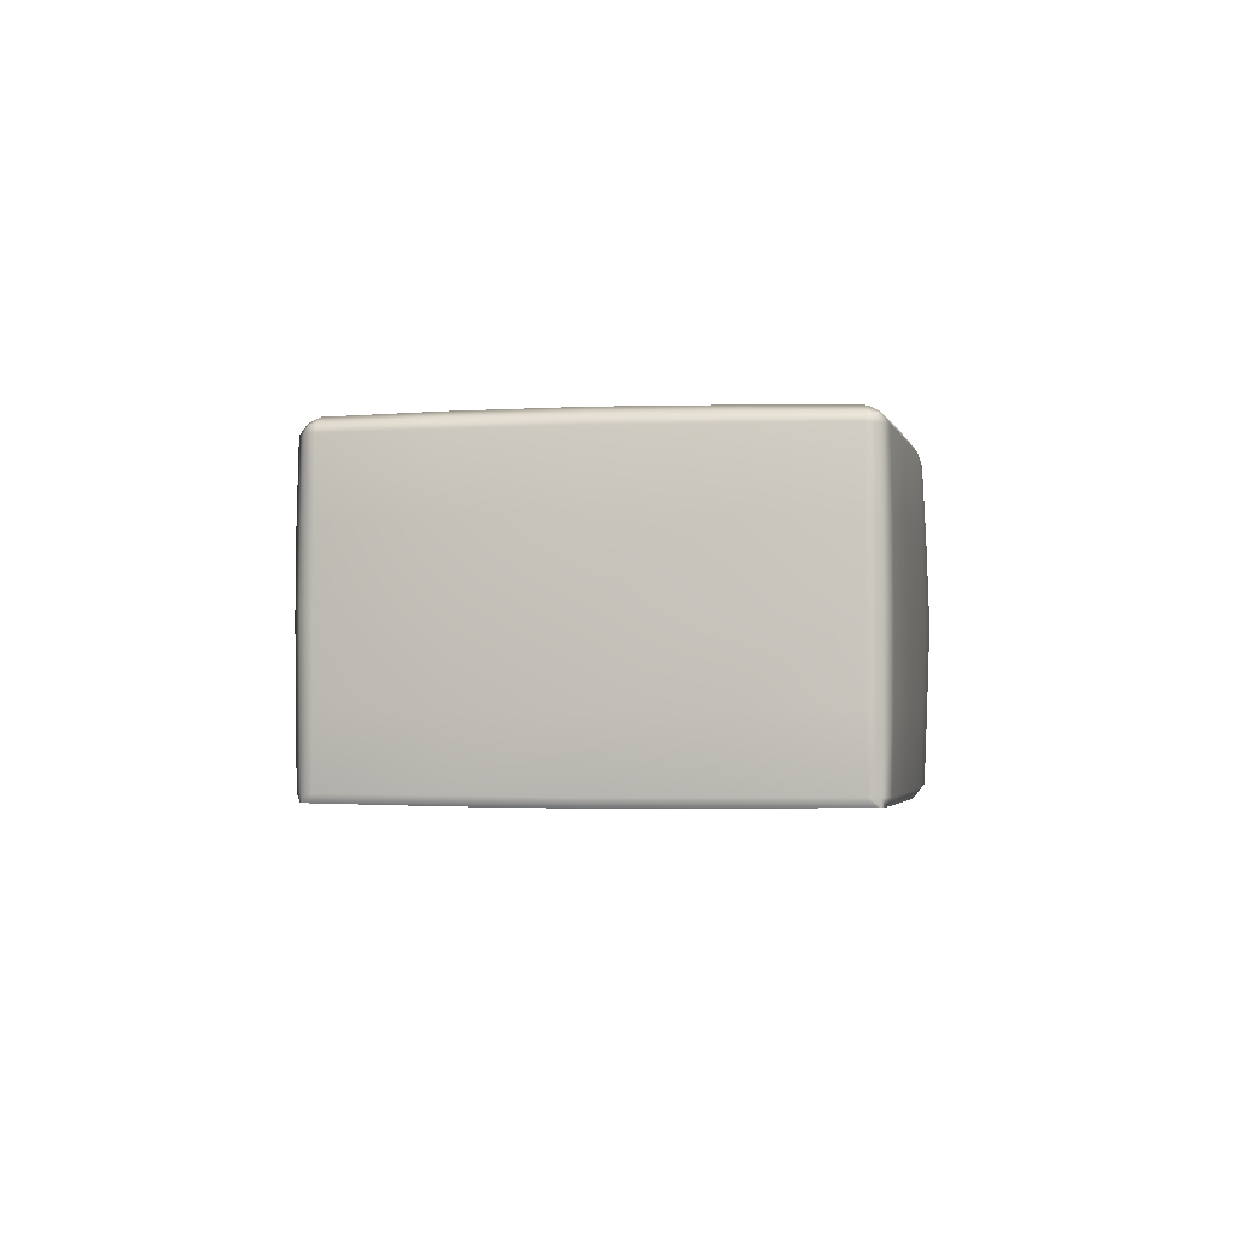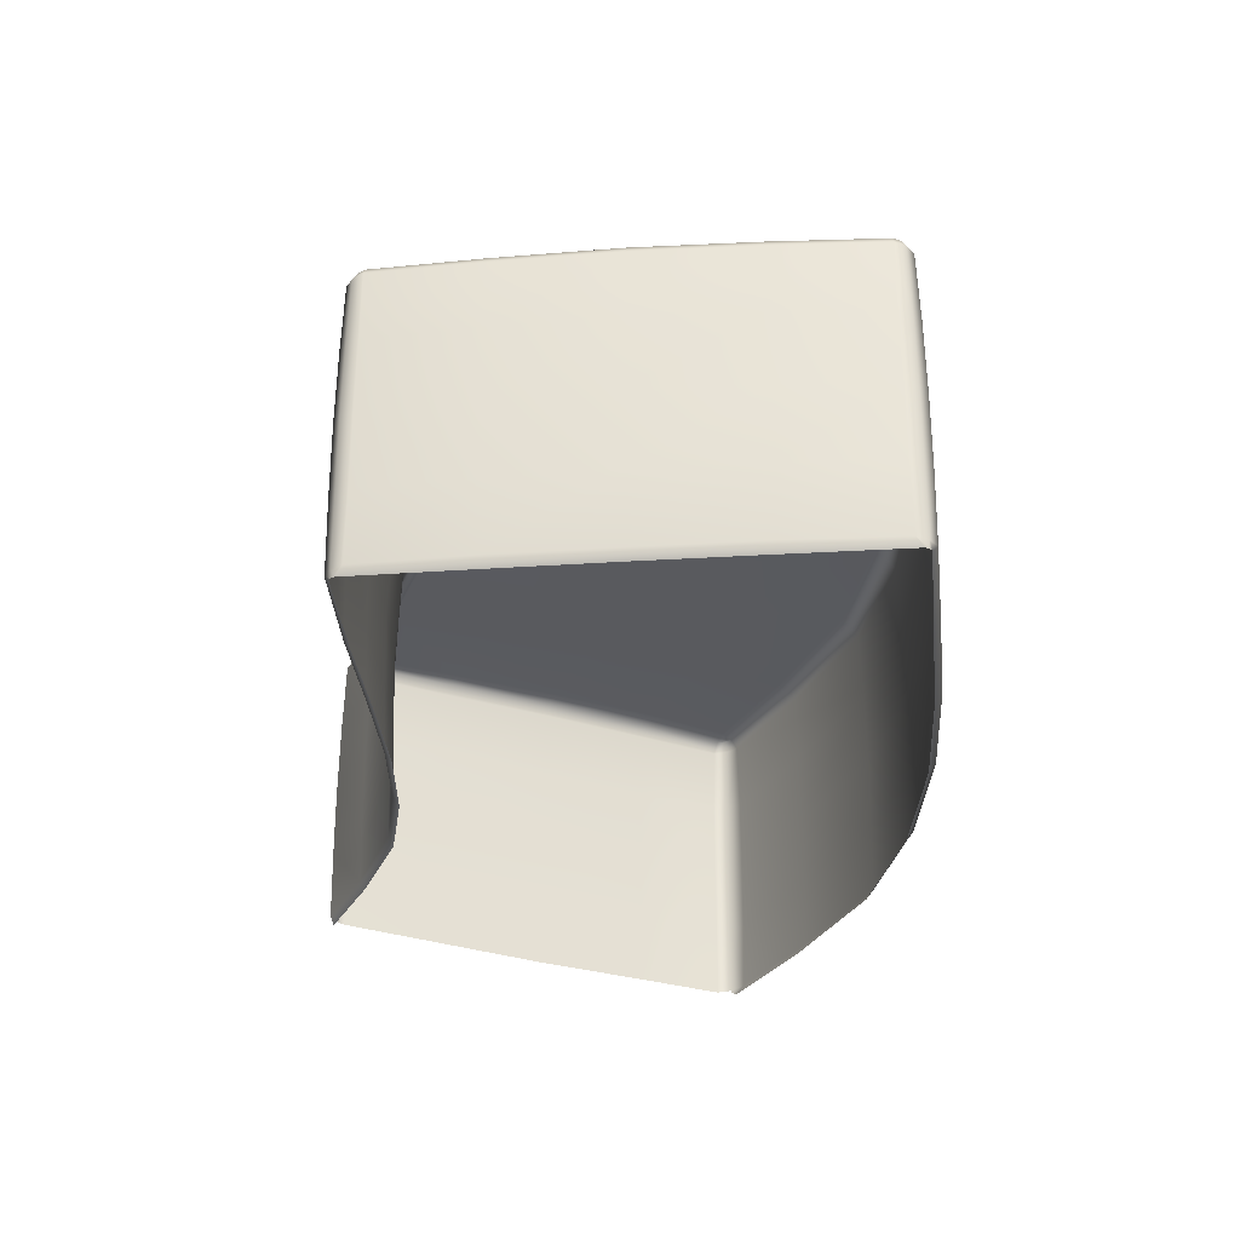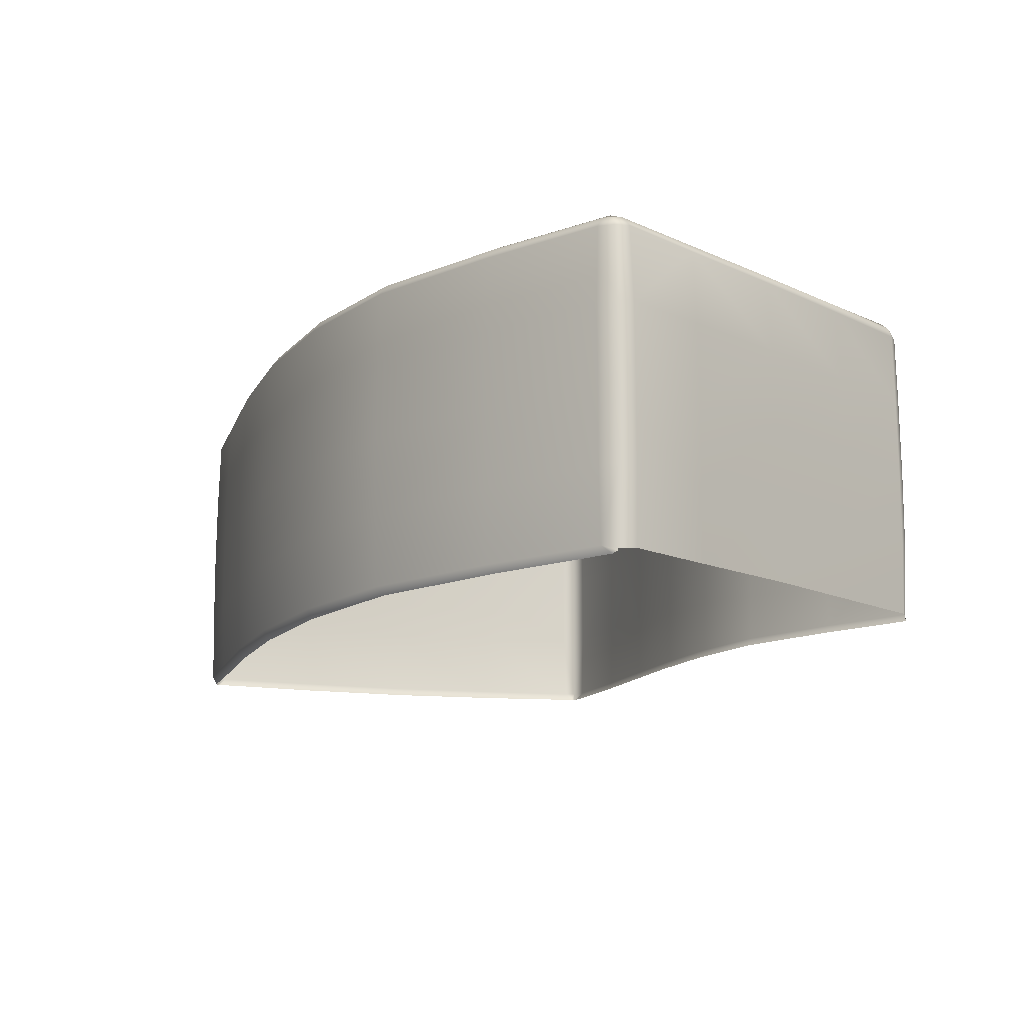
<metadata>
{"format":"obj","ext":"obj","renderer":"f3d","projection":"perspective","resolution":1024,"background":"white","views":[{"elev":-2.0,"azim":-109.6,"up":"+Y"},{"elev":-30.9,"azim":-114.7,"up":"+Y"},{"elev":-13.1,"azim":42.6,"up":"+Y"}]}
</metadata>
<code>
g ENV_Tut_SolidBlock_02
v 4.172 2.212 1.196
v 4.162 1.48 1.212
v 3.092 1.481 0.5298
v 3.102 2.205 0.5251
v 4.193 2.894 1.167
v 2.297 1.481 0.01678
v 3.129 2.886 0.5067
v 4.231 3.004 1.093
v 3.171 2.991 0.4413
v 2.305 2.195 0.01508
v 2.237 1.481 -0.1053
v 2.245 2.194 -0.1065
v 2.261 2.88 -0.1074
v 2.314 2.881 -0.001839
v 2.349 2.974 -0.05768
v 2.316 2.973 -0.1226
v 4.288 3.068 0.9786
v 4.231 3.004 1.093
v 3.171 2.991 0.4413
v 3.233 3.053 0.3375
v 4.732 3.095 0.06331
v 2.403 3.028 -0.147
v 2.349 2.974 -0.05768
v 3.729 3.079 -0.5457
v 5.226 3.116 -0.9599
v 2.317 2.973 -0.1965
v 2.316 2.973 -0.1226
v 2.797 2.99 -1.091
v 2.9 3.051 -1.033
v 3.344 2.999 -2.072
v 4.281 3.091 -1.531
v 5.733 3.094 -1.976
v 3.448 3.061 -2.012
v 4.022 3.051 -2.976
v 3.92 2.99 -3.036
v 4.858 3.079 -2.502
v 6.187 3.066 -2.887
v 4.541 3.028 -3.849
v 4.454 2.973 -3.899
v 5.375 3.053 -3.373
v 5.434 2.991 -3.479
v 6.242 3.003 -3.001
v 4.591 2.974 -3.94
v 4.518 2.973 -3.936
v 2.245 0.7684 -0.1061
v 2.237 1.481 -0.1053
v 2.297 1.481 0.01678
v 2.304 0.7675 0.01551
v 2.256 0.09018 -0.1055
v 3.102 0.7569 0.5257
v 3.092 1.481 0.5298
v 4.162 1.48 1.212
v 4.172 0.7495 1.197
v 2.308 0.08933 6.485e-05
v 3.124 0.08616 0.5135
v 4.189 0.07918 1.175
v 2.28 0.01424 -0.07249
v 2.264 0.01508 -0.1055
v 3.137 -0.0007811 0.4489
v 4.211 -0.01157 1.109
v 4.497 0.7684 -4.007
v 4.494 1.481 -4.013
v 4.374 1.481 -3.944
v 4.377 0.7684 -3.937
v 4.502 0.09039 -3.997
v 3.829 0.7574 -3.1
v 3.821 1.481 -3.108
v 3.208 1.48 -2.15
v 4.399 0.09103 -3.937
v 3.237 0.751 -2.134
v 2.685 1.481 -1.141
v 4.475 0.0153 -3.97
v 4.507 0.01487 -3.99
v 3.849 0.08701 -3.08
v 3.915 -0.0001469 -3.068
v 3.269 0.07876 -2.115
v 3.327 -0.007762 -2.082
v 2.696 0.7574 -1.138
v 2.238 1.481 -0.244
v 2.723 0.08701 -1.131
v 2.256 0.09081 -0.2254
v 2.767 -0.0001469 -1.079
v 2.266 0.01551 -0.1431
v 2.264 0.01508 -0.1055
v 2.256 0.09018 -0.1055
v 2.245 0.7684 -0.1061
v 2.245 0.7684 -0.2445
v 2.237 1.481 -0.1053
v 2.238 1.481 -0.244
v 2.245 2.194 -0.1065
v 2.237 1.481 -0.1053
v 2.246 2.194 -0.2445
v 2.697 2.204 -1.138
v 2.685 1.481 -1.141
v 3.208 1.48 -2.15
v 2.262 2.88 -0.2273
v 2.261 2.88 -0.1074
v 3.238 2.21 -2.133
v 3.821 1.481 -3.108
v 2.317 2.973 -0.1965
v 2.316 2.973 -0.1226
v 2.797 2.99 -1.091
v 2.73 2.885 -1.127
v 3.276 2.893 -2.111
v 3.344 2.999 -2.072
v 3.829 2.204 -3.099
v 4.374 1.481 -3.944
v 3.855 2.885 -3.076
v 3.92 2.99 -3.036
v 4.377 2.194 -3.937
v 4.494 1.481 -4.013
v 4.497 2.194 -4.006
v 4.504 2.88 -3.992
v 4.401 2.88 -3.931
v 4.454 2.973 -3.899
v 4.518 2.973 -3.936
v 4.497 2.194 -4.006
v 4.494 1.481 -4.013
v 4.629 1.481 -4.023
v 4.632 2.195 -4.015
v 5.471 1.481 -3.591
v 4.504 2.88 -3.992
v 5.472 2.205 -3.58
v 6.289 1.48 -3.13
v 6.284 2.211 -3.111
v 6.276 2.894 -3.076
v 5.47 2.886 -3.547
v 4.622 2.881 -3.999
v 4.591 2.974 -3.94
v 4.518 2.973 -3.936
v 5.434 2.991 -3.479
v 6.242 3.003 -3.001
v 6.28 0.07939 -3.084
v 5.424 -0.0007811 -3.511
v 6.24 -0.01072 -3.028
v 5.473 0.08616 -3.555
v 6.285 0.7502 -3.112
v 4.62 0.08933 -4.005
v 4.543 0.01424 -3.993
v 4.507 0.01487 -3.99
v 4.502 0.09039 -3.997
v 4.632 0.7675 -4.016
v 4.497 0.7684 -4.007
v 4.494 1.481 -4.013
v 4.629 1.481 -4.023
v 5.472 0.7569 -3.581
v 5.471 1.481 -3.591
v 6.289 1.48 -3.13
v 4.172 0.7495 1.197
v 4.162 1.48 1.212
v 5.269 1.48 1.823
v 5.277 0.7478 1.799
v 6.515 1.48 2.329
v 4.189 0.07918 1.175
v 6.519 0.7519 2.308
v 5.286 0.07453 1.773
v 4.211 -0.01157 1.109
v 6.524 0.07749 2.284
v 5.313 -0.01474 1.711
v 6.567 -0.00882 2.23
v 6.284 2.211 -3.111
v 6.289 1.48 -3.13
v 7.11 1.48 -2.676
v 7.101 2.213 -2.651
v 7.87 1.48 -2.315
v 7.862 2.21 -2.295
v 7.853 2.895 -2.264
v 7.09 2.898 -2.618
v 6.276 2.894 -3.076
v 6.242 3.003 -3.001
v 7.059 3.006 -2.541
v 7.83 3.001 -2.188
v 7.856 0.0777 -2.271
v 7.066 -0.01453 -2.563
v 7.847 -0.00882 -2.207
v 7.093 0.07474 -2.626
v 7.102 0.7481 -2.652
v 6.24 -0.01072 -3.028
v 6.28 0.07939 -3.084
v 7.862 0.7519 -2.296
v 6.285 0.7502 -3.112
v 7.87 1.48 -2.315
v 6.289 1.48 -3.13
v 7.11 1.48 -2.676
v 7.059 3.006 -2.541
v 7.83 3.001 -2.188
v 7.794 3.063 -2.071
v 7.012 3.069 -2.424
v 6.242 3.003 -3.001
v 6.187 3.066 -2.887
v 5.733 3.094 -1.976
v 6.622 3.098 -1.48
v 7.51 3.088 -1.091
v 5.226 3.116 -0.9599
v 6.19 3.125 -0.4262
v 7.197 3.112 0.0004883
v 4.732 3.095 0.06331
v 5.757 3.098 0.6273
v 6.873 3.088 1.089
v 4.288 3.068 0.9786
v 5.368 3.071 1.571
v 4.231 3.004 1.093
v 6.58 3.062 2.083
v 5.32 3.007 1.689
v 6.546 3 2.2
v 6.519 2.21 2.307
v 6.515 1.48 2.329
v 5.269 1.48 1.823
v 5.278 2.214 1.798
v 4.162 1.48 1.212
v 4.172 2.212 1.196
v 6.525 2.895 2.276
v 5.289 2.898 1.765
v 4.193 2.894 1.167
v 4.231 3.004 1.093
v 5.32 3.007 1.689
v 6.546 3 2.2
v 10.58 1.481 -1.941
v 10.66 0.7686 -1.859
v 10.66 1.481 -1.862
v 10.58 0.7675 -1.936
v 10.58 0.08933 -1.921
v 10.63 0.06395 -1.843
v 10.62 0.01403 -1.871
v 9.683 0.7643 -1.949
v 9.687 1.481 -1.956
v 9.683 0.08764 -1.933
v 10.58 0.08933 -1.921
v 10.62 0.01403 -1.871
v 9.708 0.009584 -1.878
v 8.664 0.00218 -1.963
v 8.653 0.08404 -2.022
v 7.847 -0.00882 -2.207
v 7.856 0.0777 -2.271
v 8.658 0.7593 -2.042
v 8.664 1.481 -2.054
v 7.862 0.7519 -2.296
v 7.87 1.48 -2.315
v 9.671 2.983 -1.859
v 8.635 2.991 -1.945
v 8.651 2.888 -2.016
v 9.68 2.884 -1.927
v 8.657 2.202 -2.041
v 7.862 2.21 -2.295
v 7.853 2.895 -2.264
v 8.635 2.991 -1.945
v 7.83 3.001 -2.188
v 8.664 1.481 -2.054
v 7.87 1.48 -2.315
v 9.683 2.198 -1.949
v 9.687 1.481 -1.956
v 10.58 2.195 -1.935
v 10.58 1.481 -1.941
v 10.66 1.481 -1.862
v 10.65 2.194 -1.857
v 10.58 2.881 -1.916
v 10.64 2.88 -1.848
v 10.62 2.972 -1.808
v 10.57 2.977 -1.851
v 9.671 2.983 -1.859
v 10.65 2.194 -1.857
v 10.66 1.481 -1.862
v 10.7 1.481 -1.744
v 10.69 2.194 -1.739
v 10.72 1.481 -0.7445
v 10.64 2.88 -1.848
v 10.71 2.204 -0.7409
v 10.74 1.48 0.3891
v 10.72 2.21 0.3901
v 10.73 1.481 1.526
v 10.72 2.204 1.523
v 10.73 1.481 2.395
v 10.72 2.194 2.391
v 10.63 1.481 2.519
v 10.62 2.194 2.514
v 10.68 2.885 1.516
v 10.69 2.88 2.398
v 10.6 2.88 2.504
v 10.55 2.975 2.462
v 10.6 2.977 2.396
v 10.59 2.993 1.515
v 10.68 2.893 0.3912
v 10.6 3 0.3918
v 10.63 2.988 -0.7312
v 10.69 2.885 -0.7331
v 10.64 2.97 -1.746
v 10.68 2.88 -1.746
v 10.62 2.972 -1.808
v 9.552 3.059 -0.7426
v 8.439 3.071 -0.8306
v 8.613 3.052 -1.832
v 9.658 3.042 -1.751
v 9.671 2.983 -1.859
v 8.635 2.991 -1.945
v 10.47 1.481 2.592
v 10.62 2.194 2.514
v 10.63 1.481 2.519
v 10.47 2.195 2.586
v 9.234 2.198 2.653
v 9.24 1.481 2.662
v 10.47 2.881 2.567
v 10.6 2.88 2.504
v 7.816 2.202 2.624
v 7.819 1.481 2.637
v 6.515 1.48 2.329
v 6.519 2.21 2.307
v 9.235 2.884 2.631
v 7.817 2.888 2.598
v 6.525 2.895 2.276
v 6.546 3 2.2
v 7.828 2.988 2.525
v 9.239 2.98 2.563
v 10.47 2.974 2.501
v 10.55 2.975 2.462
v 10.47 2.974 2.501
v 10.6 2.977 2.396
v 10.55 2.975 2.462
v 10.47 3.028 2.397
v 9.248 3.035 2.454
v 9.239 2.98 2.563
v 10.45 3.051 1.514
v 10.59 2.993 1.515
v 10.6 3 0.3918
v 7.846 3.046 2.412
v 7.828 2.988 2.525
v 6.546 3 2.2
v 6.58 3.062 2.083
v 8.038 3.071 1.39
v 6.873 3.088 1.089
v 8.25 3.087 0.2814
v 8.038 3.071 1.39
v 7.197 3.112 0.0004883
v 9.328 3.06 1.492
v 8.439 3.071 -0.8306
v 7.51 3.088 -1.091
v 9.439 3.071 0.3747
v 8.613 3.052 -1.832
v 7.794 3.063 -2.071
v 7.83 3.001 -2.188
v 8.635 2.991 -1.945
v 9.552 3.059 -0.7426
v 10.47 3.061 0.3903
v 10.52 3.051 -0.7314
v 9.658 3.042 -1.751
v 10.63 2.988 -0.7312
v 10.57 3.034 -1.746
v 9.671 2.983 -1.859
v 10.64 2.97 -1.746
v 10.57 2.977 -1.851
v 10.62 2.972 -1.808
v 6.519 0.7519 2.308
v 6.515 1.48 2.329
v 7.819 1.481 2.637
v 7.816 0.7593 2.624
v 6.524 0.07749 2.284
v 9.24 1.481 2.662
v 7.819 0.08383 2.604
v 6.567 -0.00882 2.23
v 7.877 0.00218 2.556
v 9.234 0.7641 2.654
v 9.239 0.08722 2.637
v 7.819 0.08383 2.604
v 9.311 0.009373 2.59
v 10.56 0.01403 2.526
v 10.47 0.08933 2.572
v 10.59 0.04216 2.494
v 10.59 0.06395 2.496
v 10.63 0.7686 2.516
v 10.47 0.7675 2.587
v 10.47 1.481 2.592
v 10.63 1.481 2.519
v 10.7 1.481 -1.744
v 10.72 0.7692 -0.7445
v 10.72 1.481 -0.7445
v 10.7 0.7694 -1.744
v 10.66 1.481 -1.862
v 10.7 0.06395 -0.757
v 10.66 0.7686 -1.859
v 10.67 0.06416 -1.747
v 10.63 0.06395 -1.843
v 10.73 1.481 2.395
v 10.63 0.7686 2.516
v 10.63 1.481 2.519
v 10.73 0.7694 2.395
v 10.73 1.481 1.526
v 10.59 0.06395 2.496
v 10.73 0.7692 1.526
v 10.7 0.06416 2.382
v 10.71 0.06395 1.513
v 10.72 1.481 -0.7445
v 10.73 0.7688 0.3891
v 10.74 1.48 0.3891
v 10.72 0.7692 -0.7445
v 10.73 0.06331 0.3764
v 10.7 0.06395 -0.757
v 10.74 1.48 0.3891
v 10.73 0.7692 1.526
v 10.73 1.481 1.526
v 10.73 0.7688 0.3891
v 10.71 0.06395 1.513
v 10.73 0.06331 0.3764
g ENV_Tut_SolidBlock_02_0
f 3 2 1
f 4 3 1
f 4 1 5
f 6 3 4
f 7 4 5
f 5 8 7
f 8 9 7
f 10 6 4
f 10 4 7
f 6 10 11
f 10 12 11
f 13 12 10
f 7 9 14
f 14 10 7
f 14 13 10
f 9 15 14
f 13 14 16
f 14 15 16
f 19 18 17
f 20 19 17
f 17 21 20
f 20 22 19
f 22 23 19
f 21 24 20
f 21 25 24
f 23 22 26
f 27 23 26
f 28 26 22
f 22 20 29
f 29 28 22
f 20 24 29
f 30 28 29
f 25 31 24
f 25 32 31
f 29 24 33
f 33 30 29
f 24 31 33
f 33 34 30
f 33 31 34
f 34 35 30
f 32 36 31
f 31 36 34
f 36 32 37
f 34 38 35
f 38 39 35
f 34 36 40
f 40 36 37
f 38 34 40
f 40 37 41
f 40 41 38
f 37 42 41
f 41 43 38
f 39 38 43
f 44 39 43
f 47 46 45
f 48 47 45
f 48 45 49
f 48 50 47
f 50 51 47
f 52 51 50
f 53 52 50
f 54 48 49
f 48 54 50
f 53 50 55
f 54 55 50
f 56 53 55
f 54 49 57
f 55 54 57
f 49 58 57
f 59 55 57
f 55 59 56
f 59 60 56
f 63 62 61
f 64 63 61
f 64 61 65
f 64 66 63
f 66 67 63
f 68 67 66
f 69 64 65
f 64 69 66
f 70 68 66
f 68 70 71
f 69 65 72
f 65 73 72
f 69 74 66
f 74 69 72
f 70 66 74
f 75 74 72
f 74 75 76
f 76 70 74
f 75 77 76
f 70 78 71
f 70 76 78
f 79 71 78
f 76 77 80
f 76 80 78
f 78 80 81
f 77 82 80
f 80 82 81
f 82 83 81
f 81 83 84
f 85 81 84
f 85 86 81
f 87 79 78
f 87 78 81
f 86 87 81
f 88 79 87
f 86 88 87
f 91 90 89
f 90 92 89
f 92 93 89
f 93 94 89
f 95 94 93
f 96 92 90
f 92 96 93
f 97 96 90
f 98 95 93
f 99 95 98
f 96 97 100
f 97 101 100
f 96 100 102
f 96 103 93
f 103 96 102
f 98 93 103
f 103 102 104
f 104 98 103
f 102 105 104
f 106 99 98
f 106 98 104
f 107 99 106
f 104 105 108
f 108 106 104
f 105 109 108
f 110 107 106
f 110 106 108
f 107 110 111
f 110 112 111
f 113 112 110
f 108 109 114
f 114 110 108
f 114 113 110
f 109 115 114
f 113 114 116
f 114 115 116
f 119 118 117
f 120 119 117
f 121 119 120
f 120 117 122
f 123 121 120
f 124 121 123
f 125 124 123
f 125 123 126
f 123 120 127
f 123 127 126
f 128 120 122
f 120 128 127
f 128 122 129
f 128 129 127
f 122 130 129
f 129 131 127
f 127 131 126
f 131 132 126
f 135 134 133
f 134 136 133
f 137 133 136
f 138 136 134
f 139 138 134
f 139 140 138
f 140 141 138
f 138 141 142
f 136 138 142
f 141 143 142
f 142 143 144
f 145 142 144
f 146 136 142
f 146 142 145
f 146 137 136
f 147 146 145
f 146 147 137
f 147 148 137
f 151 150 149
f 152 151 149
f 151 152 153
f 152 149 154
f 152 155 153
f 156 152 154
f 152 156 155
f 154 157 156
f 156 158 155
f 157 159 156
f 156 159 158
f 159 160 158
f 163 162 161
f 164 163 161
f 165 163 164
f 166 165 164
f 166 164 167
f 164 161 168
f 164 168 167
f 161 169 168
f 169 170 168
f 170 171 168
f 168 171 167
f 171 172 167
f 175 174 173
f 174 176 173
f 173 176 177
f 174 178 176
f 178 179 176
f 177 176 179
f 180 173 177
f 181 177 179
f 180 177 182
f 181 183 177
f 177 184 182
f 183 184 177
f 187 186 185
f 188 187 185
f 188 185 189
f 190 188 189
f 190 191 188
f 188 192 187
f 191 192 188
f 192 193 187
f 192 191 194
f 192 195 193
f 195 192 194
f 195 196 193
f 195 194 197
f 195 198 196
f 198 195 197
f 198 199 196
f 198 197 200
f 198 201 199
f 201 198 200
f 200 202 201
f 201 203 199
f 202 204 201
f 201 204 203
f 204 205 203
f 208 207 206
f 209 208 206
f 210 208 209
f 211 210 209
f 209 206 212
f 211 209 213
f 213 209 212
f 214 211 213
f 214 213 215
f 213 216 215
f 213 212 216
f 212 217 216
f 220 219 218
f 219 221 218
f 222 221 219
f 223 222 219
f 224 222 223
f 218 221 225
f 226 218 225
f 225 221 227
f 221 228 227
f 227 228 229
f 230 227 229
f 230 231 227
f 231 232 227
f 227 232 225
f 231 233 232
f 233 234 232
f 225 235 226
f 232 235 225
f 235 232 234
f 235 236 226
f 237 235 234
f 238 236 235
f 237 238 235
f 241 240 239
f 242 241 239
f 243 241 242
f 243 244 241
f 244 245 241
f 241 245 246
f 245 247 246
f 243 248 244
f 248 249 244
f 248 243 250
f 250 243 242
f 251 248 250
f 250 252 251
f 252 253 251
f 254 253 252
f 255 254 252
f 256 252 250
f 255 252 256
f 242 256 250
f 257 255 256
f 257 256 258
f 256 259 258
f 259 256 242
f 260 259 242
f 263 262 261
f 264 263 261
f 265 263 264
f 264 261 266
f 267 265 264
f 268 265 267
f 269 268 267
f 270 268 269
f 271 270 269
f 270 271 272
f 271 273 272
f 274 272 273
f 275 274 273
f 271 269 276
f 271 276 273
f 275 273 277
f 276 277 273
f 278 275 277
f 278 277 279
f 277 280 279
f 281 280 277
f 276 281 277
f 269 282 276
f 276 282 281
f 269 267 282
f 282 283 281
f 284 283 282
f 267 285 282
f 285 284 282
f 267 264 285
f 286 284 285
f 264 287 285
f 287 286 285
f 287 264 266
f 287 266 286
f 266 288 286
f 291 290 289
f 292 291 289
f 292 293 291
f 293 294 291
f 297 296 295
f 296 298 295
f 295 298 299
f 300 295 299
f 301 298 296
f 302 301 296
f 299 303 300
f 303 304 300
f 305 304 303
f 306 305 303
f 299 298 307
f 299 307 303
f 298 301 307
f 306 303 308
f 307 308 303
f 309 306 308
f 309 308 310
f 308 311 310
f 308 307 311
f 307 312 311
f 307 301 312
f 301 313 312
f 301 302 313
f 302 314 313
f 317 316 315
f 316 318 315
f 315 318 319
f 320 315 319
f 321 318 316
f 322 321 316
f 322 323 321
f 319 324 320
f 324 325 320
f 326 325 324
f 327 326 324
f 324 328 327
f 328 329 327
f 328 330 329
f 331 324 319
f 330 332 329
f 319 318 333
f 333 331 319
f 318 321 333
f 330 331 333
f 330 334 332
f 334 335 332
f 336 330 333
f 333 321 336
f 334 330 336
f 335 334 337
f 338 335 337
f 338 337 339
f 337 340 339
f 341 334 336
f 321 342 336
f 336 342 341
f 323 342 321
f 342 343 341
f 343 342 323
f 341 343 344
f 345 343 323
f 343 346 344
f 346 343 345
f 344 346 347
f 348 346 345
f 346 349 347
f 346 348 350
f 349 346 350
f 353 352 351
f 354 353 351
f 354 351 355
f 356 353 354
f 357 354 355
f 355 358 357
f 358 359 357
f 360 356 354
f 360 354 361
f 354 362 361
f 362 359 363
f 361 362 363
f 363 364 361
f 364 365 361
f 361 365 360
f 365 364 366
f 367 365 366
f 367 368 365
f 360 369 356
f 365 369 360
f 368 369 365
f 369 370 356
f 368 371 369
f 371 370 369
f 374 373 372
f 373 375 372
f 372 375 376
f 373 377 375
f 375 378 376
f 377 379 375
f 375 379 378
f 379 380 378
f 383 382 381
f 382 384 381
f 381 384 385
f 382 386 384
f 384 387 385
f 386 388 384
f 384 388 387
f 388 389 387
f 392 391 390
f 391 393 390
f 391 394 393
f 394 395 393
f 398 397 396
f 397 399 396
f 397 400 399
f 400 401 399

</code>
